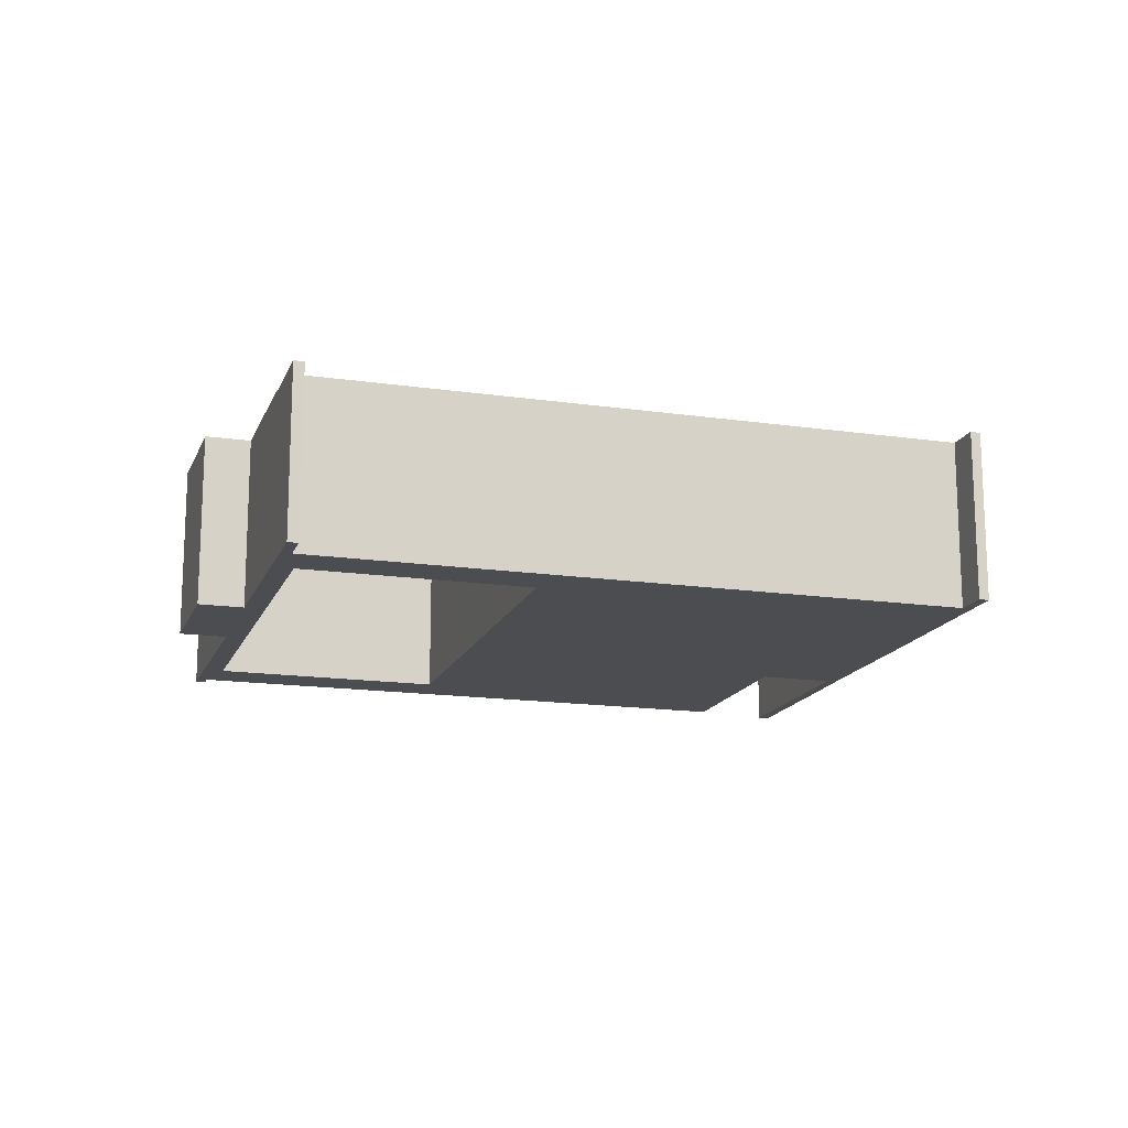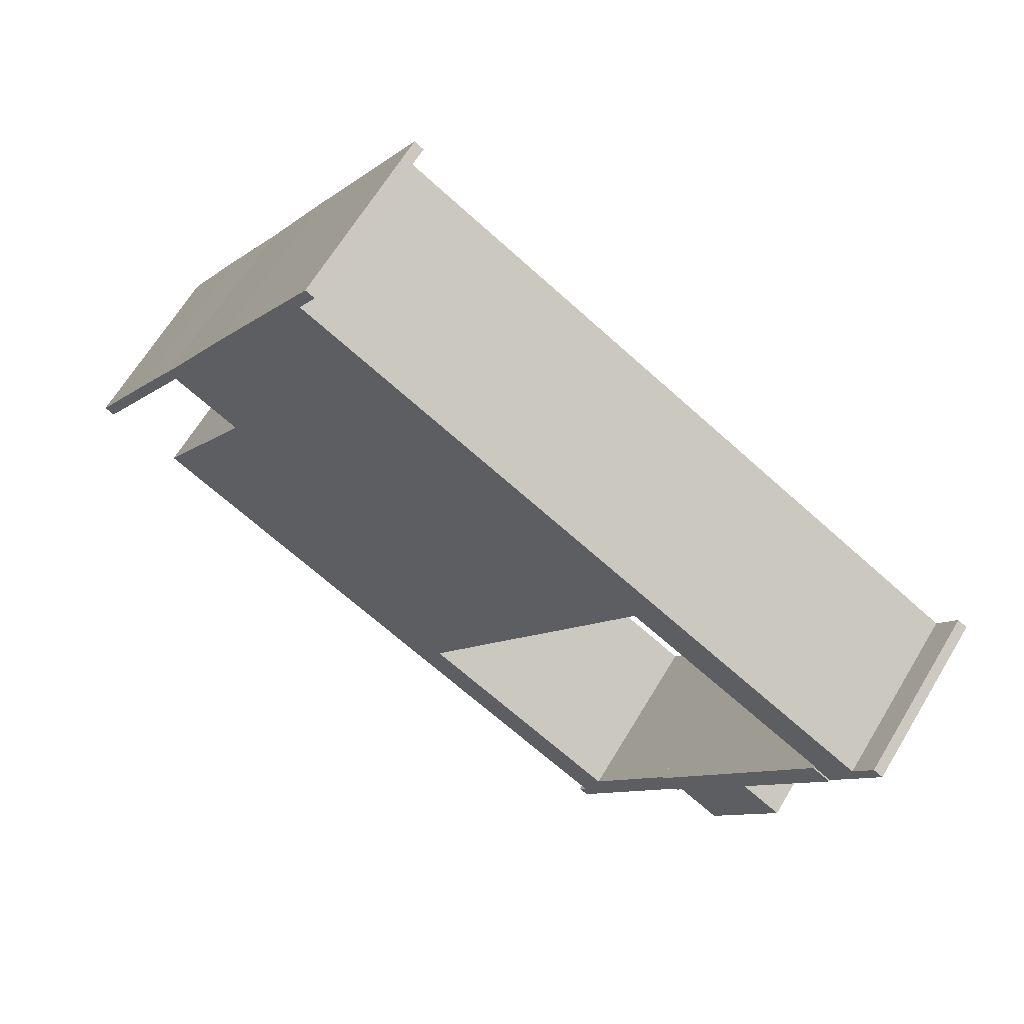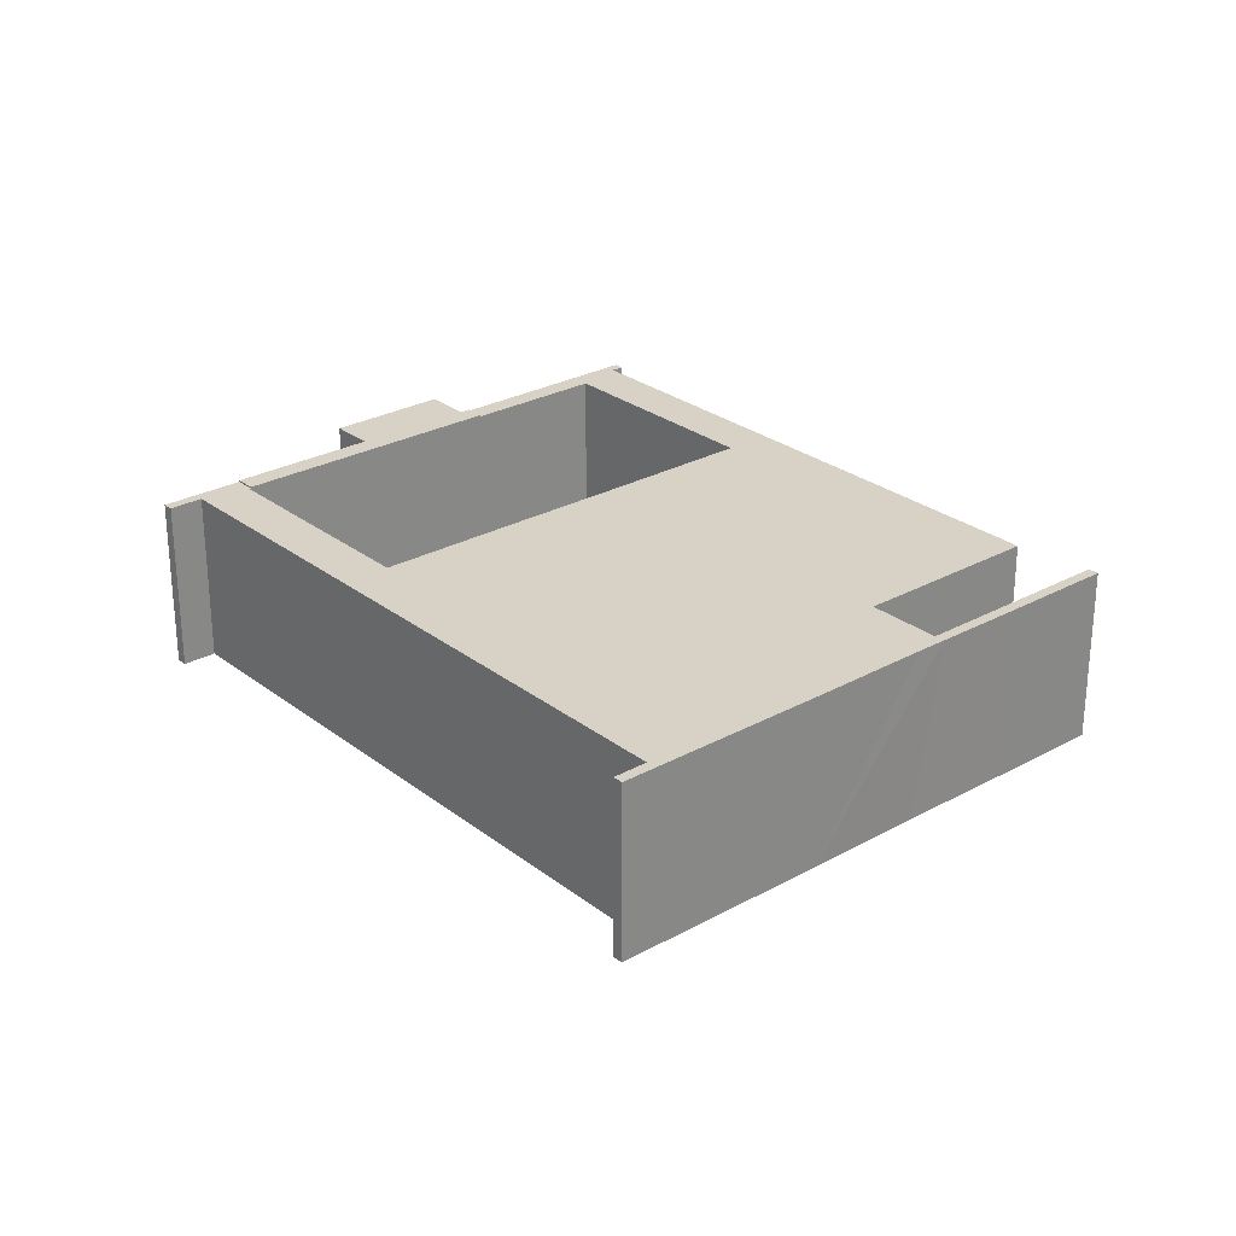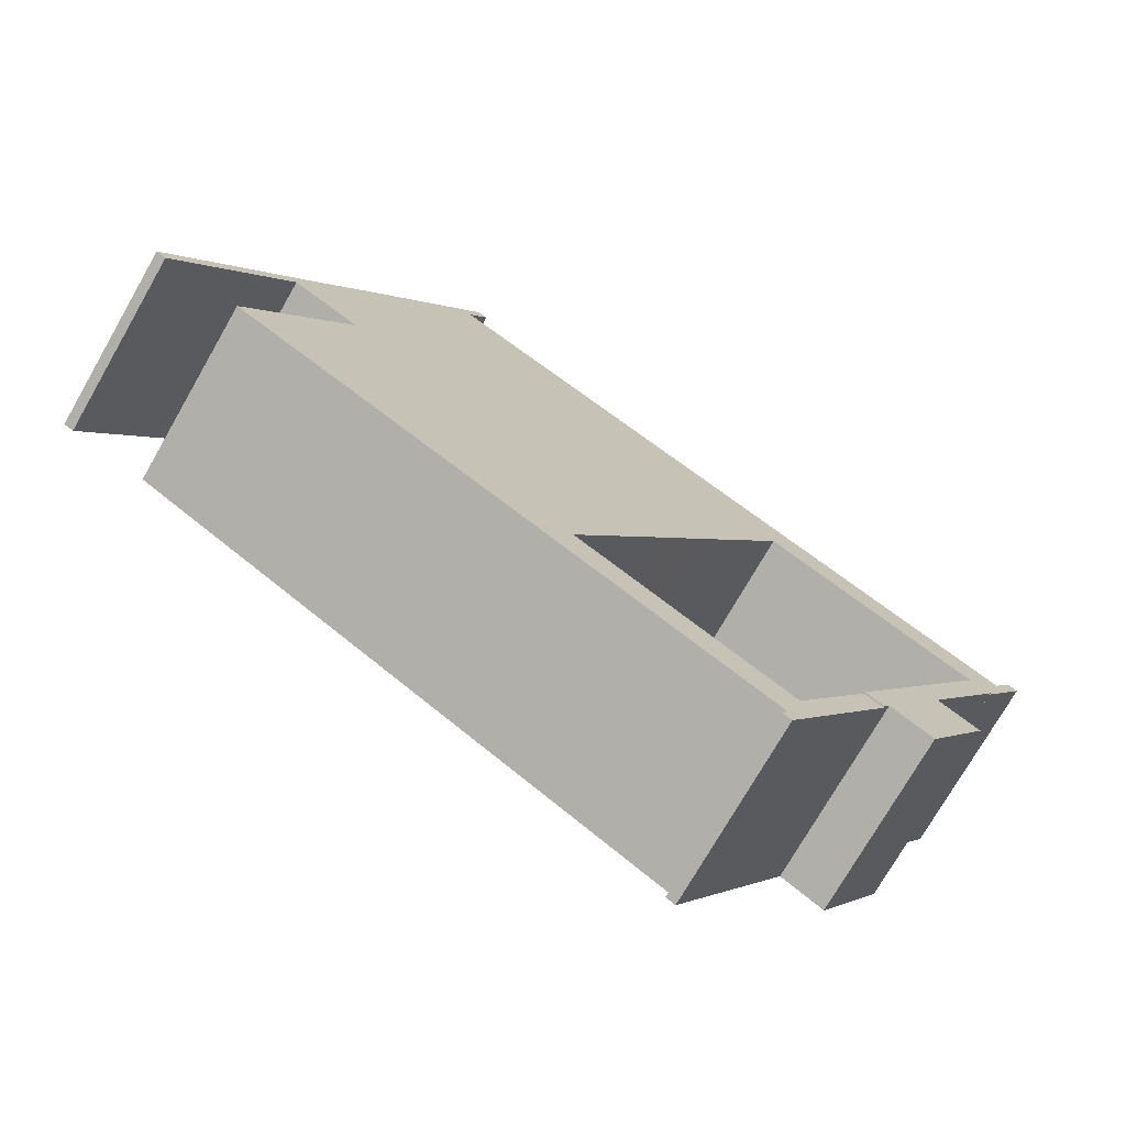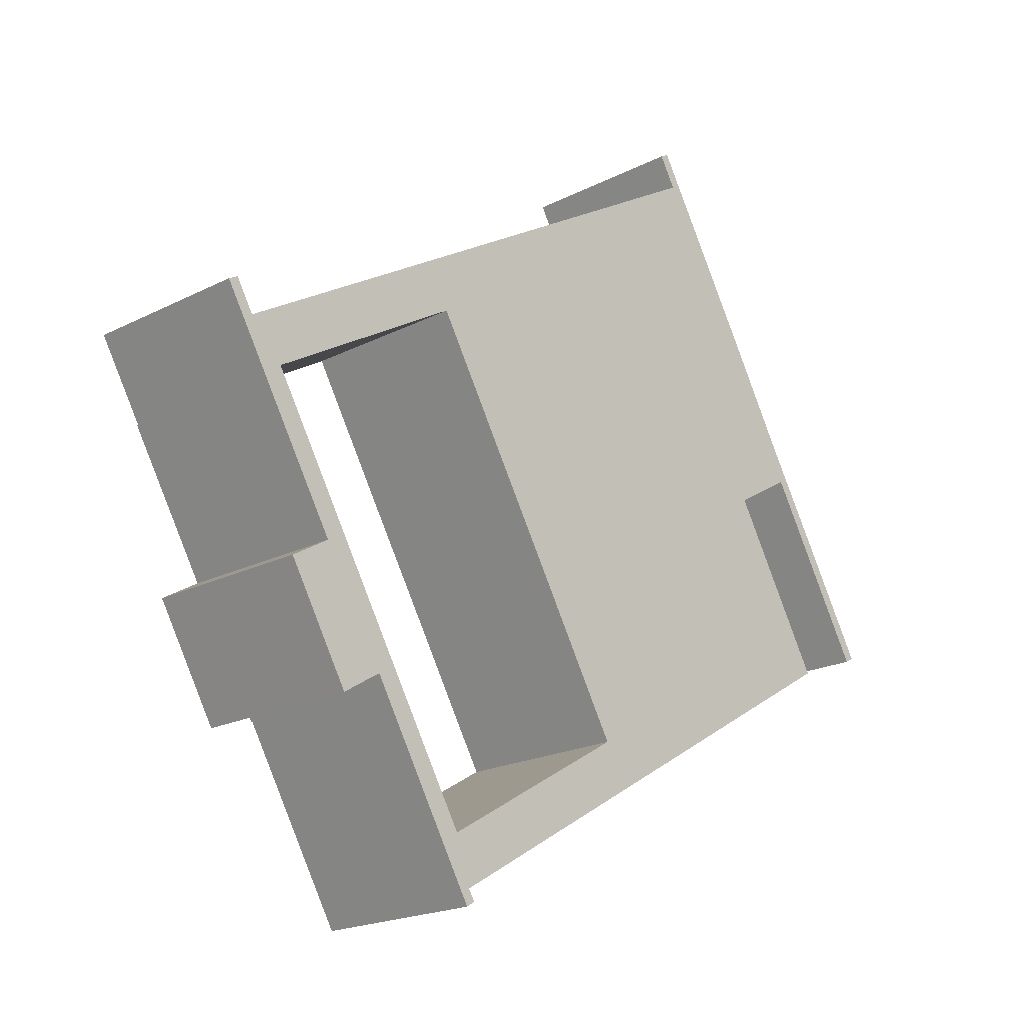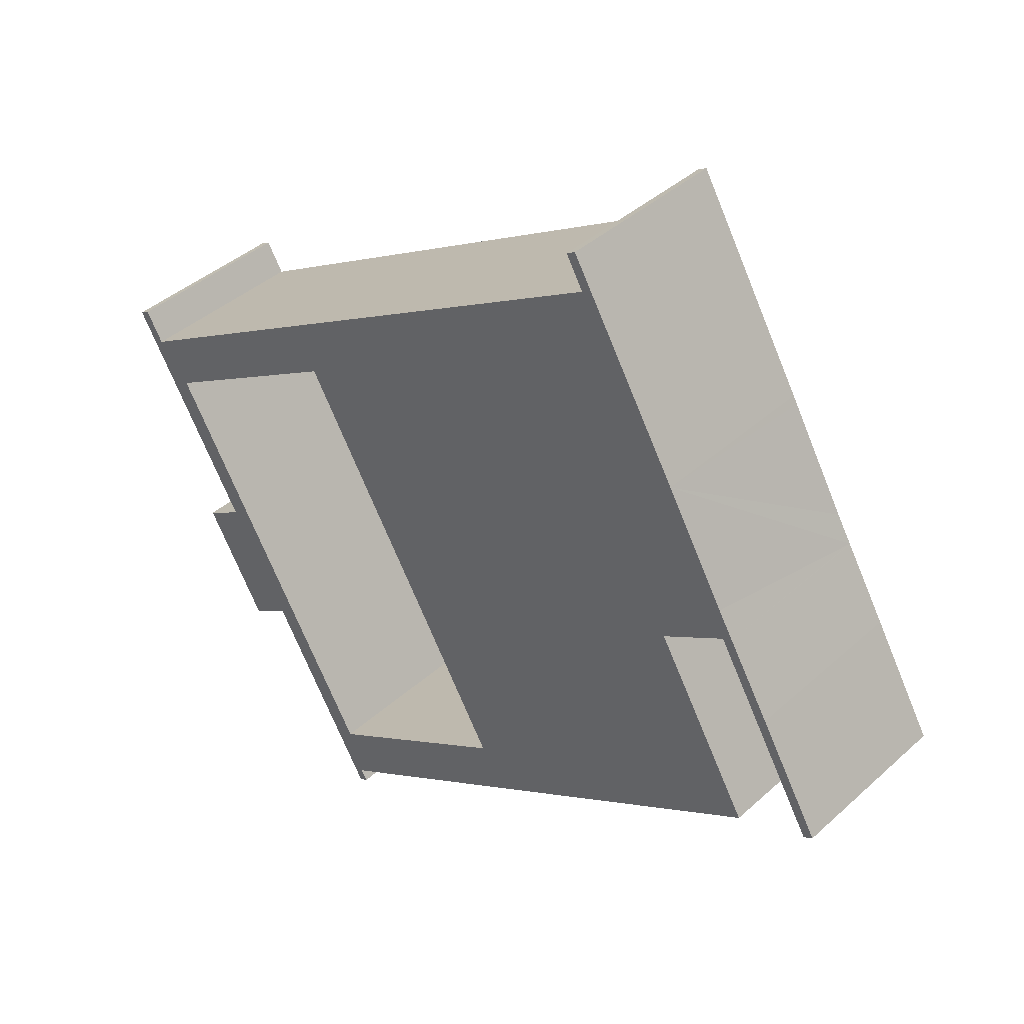
<metadata>
{"format":"obj","ext":"obj","renderer":"f3d","projection":"perspective","resolution":1024,"background":"white","views":[{"elev":-15.9,"azim":-47.5,"up":"+Y"},{"elev":64.7,"azim":-149.1,"up":"+Z"},{"elev":27.2,"azim":19.0,"up":"+Y"},{"elev":-73.9,"azim":150.2,"up":"+Z"},{"elev":-20.0,"azim":-46.7,"up":"+Z"},{"elev":40.7,"azim":42.4,"up":"+Z"}]}
</metadata>
<code>
v  4.035 8.444 -11.17
v  3.998 8.444 -11.1
v  5.917 8.444 -9.964
v  3.028 8.444 -3.06
v  2.132 8.444 -3.59
v  10.14 8.444 -15.07
v  9.001 8.444 -15.09
v  9.036 8.444 -15.15
v  9.285 8.444 -15.57
v  7.046 8.444 -16.31
v  3.028 1.874e-16 -3.06
v  10.14 9.226e-16 -15.07
v  9.285 9.536e-16 -15.57
v  9.001 9.241e-16 -15.09
v  7.046 9.985e-16 -16.31
v  9.036 9.277e-16 -15.15
v  3.998 6.799e-16 -11.1
v  4.035 6.838e-16 -11.17
v  5.917 6.101e-16 -9.964
v  2.132 2.198e-16 -3.59
v  34.53 8.373 7.511
v  30.99 8.373 13.48
v  34.32 8.373 7.868
v  28.84 8.373 17.09
v  37.28 8.373 2.777
v  28.41 8.373 16.84
v  43.16 8.373 -7.091
v  38.05 8.373 1.49
v  40.1 8.373 -1.927
v  42.7 8.373 -7.354
v  38.03 8.373 1.519
v  29.27 8.373 15.36
v  37.62 8.373 1.235
v  39.18 8.373 -8.736
v  19.92 8.373 -9.264
v  19.64 8.373 -8.785
v  23.49 8.373 -15.31
v  24.6 8.373 -17.38
v  23.4 8.373 -15.36
v  13.8 8.373 -21.05
v  14.99 8.373 -23.07
v  13.71 8.373 -21.1
v  14.45 8.373 -23.39
v  14.35 8.373 -24.16
v  14.78 8.373 -23.91
v  9.285 8.373 -15.57
v  10.14 8.373 -15.07
v  23.44 8.373 -15.22
v  35.62 8.373 -2.621
v  34.41 8.373 -0.564
v  34.45 8.373 -0.643
v  16.61 8.373 -3.7
v  12.76 8.373 2.812
v  37.57 8.373 1.321
v  26.53 8.373 13.73
v  36.51 8.373 0.685
v  34.84 8.373 -0.3
v  11.46 8.373 4.806
v  34.75 8.373 -0.351
v  37.97 8.373 -6.613
v  39.21 8.373 -8.72
v  12.67 8.373 2.761
v  1.856 8.373 -0.884
v  3.065 8.373 -2.926
v  1.324 8.373 -1.199
v  2.979 8.373 -2.977
v  3.028 8.373 -3.06
v  2.132 8.373 -3.59
v  0.461 8.373 0.254
v  0 8.373 5.127e-16
v  14.35 1.48e-15 -24.16
v  23.49 9.373e-16 -15.31
v  23.44 9.321e-16 -15.22
v  19.92 5.673e-16 -9.264
v  19.64 5.379e-16 -8.785
v  16.61 2.266e-16 -3.7
v  12.81 8.373 2.727
v  12.81 -1.67e-16 2.727
v  12.76 -1.722e-16 2.812
v  0 0 0
v  29.27 -9.403e-16 15.36
v  28.41 -1.031e-15 16.84
v  42.7 4.503e-16 -7.354
v  37.62 -7.562e-17 1.235
v  37.57 -8.089e-17 1.321
v  13.71 1.292e-15 -21.1
v  13.8 1.289e-15 -21.05
v  23.4 9.405e-16 -15.36
v  0.461 -1.555e-17 0.254
v  1.324 7.342e-17 -1.199
v  1.856 5.413e-17 -0.884
v  11.46 -2.943e-16 4.806
v  26.53 -8.41e-16 13.73
v  28.84 -1.047e-15 17.09
v  2.979 1.823e-16 -2.977
v  30.99 -8.257e-16 13.48
v  34.32 -4.818e-16 7.868
v  34.53 -4.599e-16 7.511
v  37.28 -1.7e-16 2.777
v  38.03 -9.301e-17 1.519
v  40.1 1.18e-16 -1.927
v  38.05 -9.124e-17 1.49
v  43.16 4.342e-16 -7.091
v  34.41 3.454e-17 -0.564
v  39.21 5.339e-16 -8.72
v  34.45 3.937e-17 -0.643
v  35.62 1.605e-16 -2.621
v  37.97 4.049e-16 -6.613
v  14.45 1.432e-15 -23.39
v  14.78 1.464e-15 -23.91
v  12.67 -1.691e-16 2.761
v  3.065 1.792e-16 -2.926
v  36.51 -4.194e-17 0.685
v  34.84 1.837e-17 -0.3
v  34.75 2.149e-17 -0.351
v  39.18 5.349e-16 -8.736
v  24.6 1.064e-15 -17.38
v  14.99 1.413e-15 -23.07
g defaultobject
f 1 2 3
f 4 3 5
f 3 4 6
f 3 6 1
f 1 6 7
f 7 6 8
f 8 6 9
f 10 1 7
f 11 6 4
f 6 11 12
f 12 9 6
f 9 12 13
f 14 10 7
f 10 14 15
f 13 8 9
f 8 13 7
f 7 13 14
f 14 13 16
f 15 1 10
f 1 15 2
f 2 15 17
f 17 15 18
f 19 5 3
f 5 19 20
f 17 3 2
f 3 17 19
f 20 4 5
f 4 20 11
f 18 19 17
f 19 18 15
f 19 11 20
f 11 19 12
f 12 19 14
f 14 19 15
f 12 14 16
f 12 16 13
f 21 22 23
f 22 21 24
f 24 21 25
f 24 25 26
f 27 28 29
f 28 27 30
f 28 30 31
f 31 30 25
f 25 30 26
f 26 30 32
f 32 30 33
f 34 35 36
f 35 34 37
f 37 34 38
f 37 38 39
f 39 38 40
f 40 38 41
f 40 41 42
f 42 41 43
f 44 43 45
f 43 44 46
f 42 46 47
f 46 42 43
f 48 35 37
f 49 50 51
f 52 53 36
f 32 54 55
f 54 32 33
f 55 54 56
f 55 56 57
f 55 57 58
f 58 57 59
f 58 59 50
f 58 50 49
f 58 49 60
f 58 60 61
f 58 61 34
f 58 34 53
f 53 34 36
f 58 53 62
f 58 62 63
f 63 62 64
f 63 64 65
f 65 64 66
f 65 66 67
f 65 67 68
f 65 68 69
f 69 68 70
f 71 46 44
f 46 71 13
f 72 48 37
f 48 72 35
f 35 72 73
f 35 73 74
f 35 74 36
f 36 74 52
f 52 74 75
f 52 75 76
f 52 76 77
f 77 76 78
f 77 78 53
f 53 78 79
f 20 70 68
f 70 20 80
f 81 26 32
f 26 81 82
f 83 33 30
f 33 83 84
f 33 84 54
f 54 84 85
f 13 47 46
f 47 13 12
f 86 40 42
f 40 86 39
f 39 86 87
f 39 87 88
f 39 88 37
f 37 88 72
f 80 69 70
f 69 80 89
f 90 63 65
f 63 90 58
f 58 90 91
f 58 91 92
f 58 92 55
f 55 92 93
f 55 93 32
f 32 93 81
f 82 24 26
f 24 82 94
f 12 42 47
f 42 12 86
f 95 67 66
f 67 95 11
f 89 65 69
f 65 89 90
f 94 22 24
f 22 94 23
f 23 94 96
f 23 96 97
f 23 97 21
f 21 97 25
f 25 97 31
f 31 97 98
f 31 98 99
f 31 99 100
f 100 28 31
f 28 100 29
f 29 100 101
f 101 100 102
f 101 27 29
f 27 101 103
f 104 51 50
f 51 104 49
f 49 104 60
f 60 104 61
f 61 104 105
f 105 104 106
f 105 106 107
f 105 107 108
f 109 45 43
f 45 109 110
f 79 62 53
f 62 79 64
f 64 79 111
f 64 111 112
f 64 112 66
f 66 112 95
f 11 68 67
f 68 11 20
f 103 30 27
f 30 103 83
f 85 56 54
f 56 85 57
f 57 85 59
f 59 85 50
f 50 85 113
f 50 113 104
f 104 113 114
f 104 114 115
f 105 34 61
f 34 105 38
f 38 105 116
f 38 116 117
f 38 117 41
f 41 117 118
f 41 118 43
f 43 118 109
f 110 44 45
f 44 110 71
f 101 83 103
f 83 101 84
f 84 101 102
f 84 102 100
f 84 100 99
f 84 99 85
f 85 99 113
f 113 99 98
f 113 98 114
f 114 98 115
f 115 98 97
f 115 97 104
f 104 97 96
f 94 81 96
f 81 94 82
f 108 116 105
f 116 108 117
f 117 108 107
f 117 107 106
f 117 106 104
f 117 104 96
f 117 96 81
f 117 81 93
f 117 93 72
f 72 93 74
f 74 93 75
f 75 93 79
f 79 93 92
f 72 74 73
f 75 79 76
f 79 92 111
f 111 92 112
f 112 92 91
f 112 91 95
f 95 91 20
f 20 91 90
f 20 90 80
f 80 90 89
f 20 11 95
f 72 118 117
f 118 72 88
f 118 88 87
f 118 87 109
f 109 87 71
f 71 87 86
f 71 86 13
f 13 86 12
f 71 110 109

</code>
